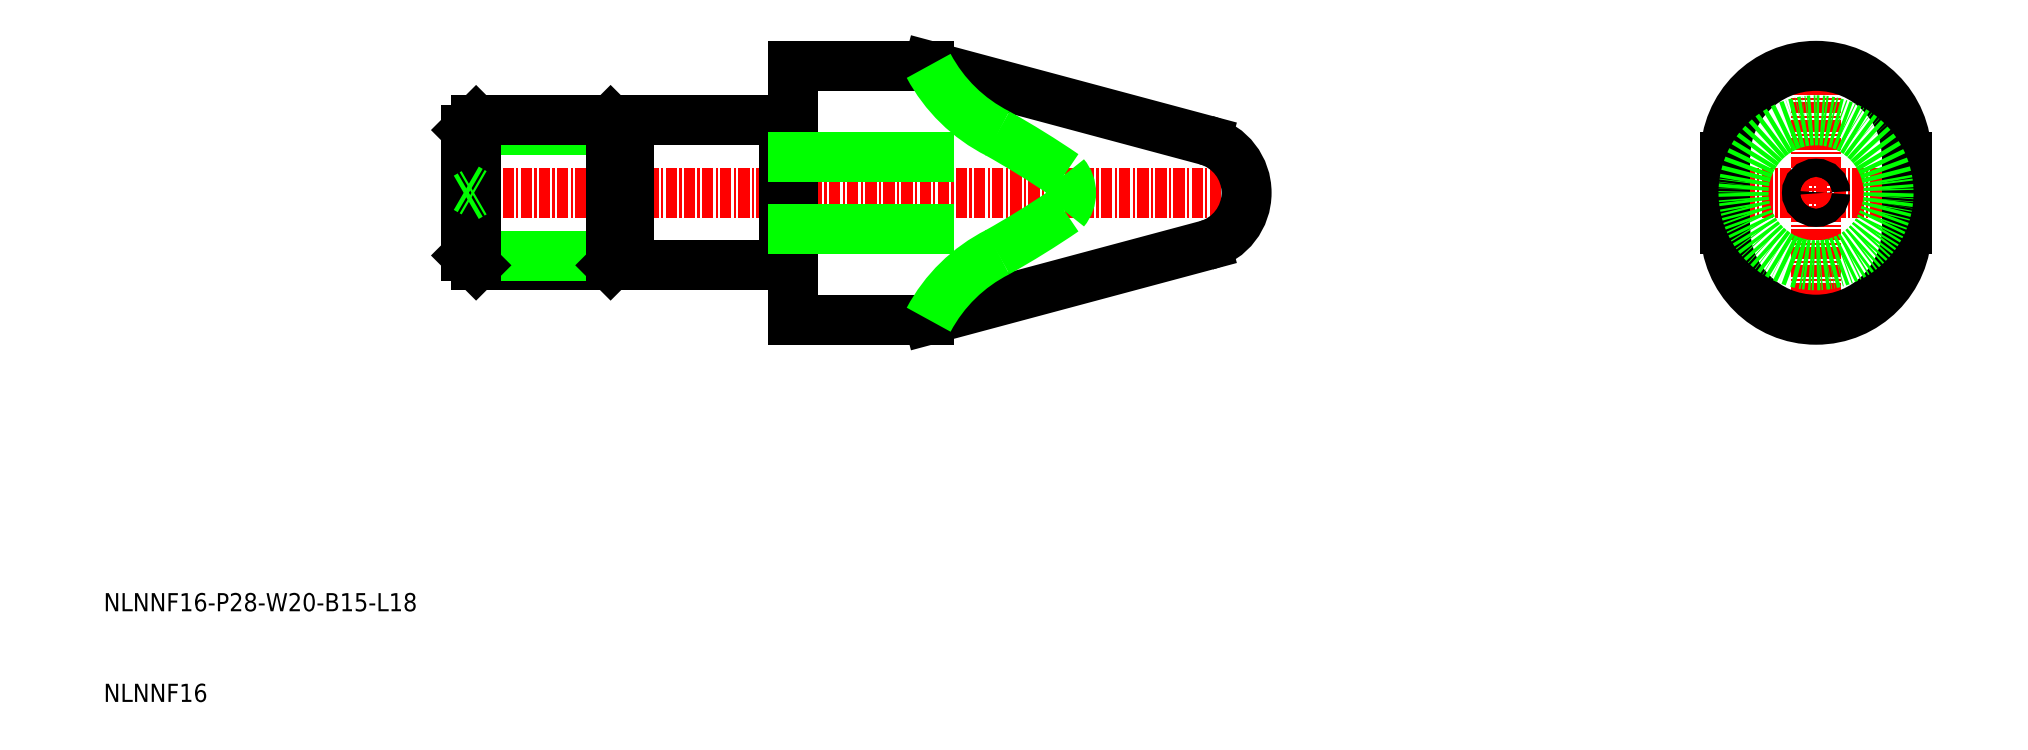
<metadata>
{"format":"dxf","ext":"dxf","renderer":"ezdxf+matplotlib","layout":"modelspace","background":"white","min_lineweight":24,"dpi":150}
</metadata>
<code>
0
SECTION
2
ENTITIES
0
TEXT
8
0
10
10
20
10
30
0
40
2
1
NLNNF16
0
TEXT
8
0
10
10
20
20
30
0
40
2
1
NLNNF16-P28-W20-B15-L18
0
LINE
8
CENTER
10
48
20
66.16
30
0
11
138.1
21
66.16
31
0
0
LINE
8
0
10
51.08
20
58.16
30
0
11
65.92
21
58.16
31
0
0
LINE
8
0
10
50
20
59.24
30
0
11
67
21
59.24
31
0
0
LINE
8
0
10
50
20
73.07
30
0
11
67
21
73.07
31
0
0
LINE
8
0
10
51.08
20
74.16
30
0
11
65.92
21
74.16
31
0
0
LINE
8
0
10
50
20
59.24
30
0
11
50
21
73.07
31
0
0
LINE
8
0
10
67
20
59.24
30
0
11
67
21
73.07
31
0
0
LINE
8
0
10
65.92
20
74.16
30
0
11
67
21
73.07
31
0
0
LINE
8
0
10
67
20
59.24
30
0
11
65.92
21
58.16
31
0
0
LINE
8
0
10
51.08
20
58.16
30
0
11
50
21
59.24
31
0
0
LINE
8
0
10
50
20
73.07
30
0
11
51.08
21
74.16
31
0
0
LINE
8
0
10
68
20
58.16
30
0
11
68
21
74.16
31
0
0
LINE
8
0
10
67
20
73.07
30
0
11
68
21
73.07
31
0
0
LINE
8
0
10
67
20
59.24
30
0
11
68
21
59.24
31
0
0
LINE
8
0
10
51.08
20
74.16
30
0
11
51.08
21
58.16
31
0
0
LINE
8
0
10
65.92
20
74.16
30
0
11
65.92
21
58.16
31
0
0
LINE
8
0
10
68
20
74.16
30
0
11
85
21
74.16
31
0
0
LINE
8
0
10
86
20
74.06
30
0
11
85
21
74.06
31
0
0
LINE
8
0
10
85
20
58.16
30
0
11
85
21
74.16
31
0
0
LINE
8
0
10
68
20
58.16
30
0
11
85
21
58.16
31
0
0
LINE
8
0
10
86
20
58.26
30
0
11
85
21
58.26
31
0
0
LINE
8
0
10
50
20
66.66
30
0
11
50.87
21
66.16
31
0
0
LINE
8
0
10
50
20
65.66
30
0
11
50.87
21
66.16
31
0
0
LINE
8
CENTER
10
198.9
20
82.16
30
0
11
198.9
21
50.16
31
0
0
LINE
8
CENTER
10
186.9
20
66.16
30
0
11
210.9
21
66.16
31
0
0
LINE
8
0
10
136
20
65.66
30
0
11
135.2
21
66.16
31
0
0
LINE
8
0
10
136
20
66.66
30
0
11
135.2
21
66.16
31
0
0
ARC
8
0
10
198.9
20
70.16
30
0
40
10
50
0
51
180
0
LINE
8
0
10
208.9
20
66.16
30
0
11
208.9
21
70.16
31
0
0
LINE
8
0
10
188.9
20
66.16
30
0
11
188.9
21
70.16
31
0
0
ARC
8
0
10
198.9
20
62.16
30
0
40
10
50
180
51
0
0
LINE
8
0
10
208.9
20
66.16
30
0
11
208.9
21
62.16
31
0
0
LINE
8
0
10
188.9
20
66.16
30
0
11
188.9
21
62.16
31
0
0
CIRCLE
8
0
10
198.9
20
66.16
30
0
40
1
0
CIRCLE
8
0
10
198.9
20
66.16
30
0
40
8
0
LINE
8
0
10
86
20
80.16
30
0
11
86
21
52.16
31
0
0
LINE
8
0
10
86
20
52.16
30
0
11
101
21
52.16
31
0
0
LINE
8
0
10
101
20
80.16
30
0
11
86
21
80.16
31
0
0
LINE
8
0
10
101
20
80.16
30
0
11
131.6
21
71.95
31
0
0
LINE
8
0
10
101
20
52.16
30
0
11
131.6
21
60.36
31
0
0
ARC
8
0
10
130.1
20
66.16
30
0
40
6
50
285
51
75
0
LINE
8
0
10
86
20
70.16
30
0
11
101
21
70.16
31
0
0
LINE
8
0
10
86
20
62.16
30
0
11
101
21
62.16
31
0
0
ARC
8
0
10
116.6
20
88.43
30
0
40
17.62
50
208
51
243.2
0
ARC
8
0
10
113.6
20
66.15
30
0
40
3.08
50
319.8
51
40.27
0
ARC
8
0
10
60.9
20
-12.47
30
0
40
97.62
50
55.66
51
60.78
0
ARC
8
0
10
116.6
20
43.89
30
0
40
17.62
50
116.8
51
152
0
ARC
8
0
10
60.9
20
144.8
30
0
40
97.62
50
299.2
51
304.3
0
VIEWPORT
8
0
10
5.614
20
3.902
30
0
40
13.1
41
8.746
68
     1
69
     1
0
VIEWPORT
8
0
10
5.614
20
3.902
30
0
40
8.982
41
6.243
68
     2
69
     2
0
ENDSEC
0
EOF

</code>
